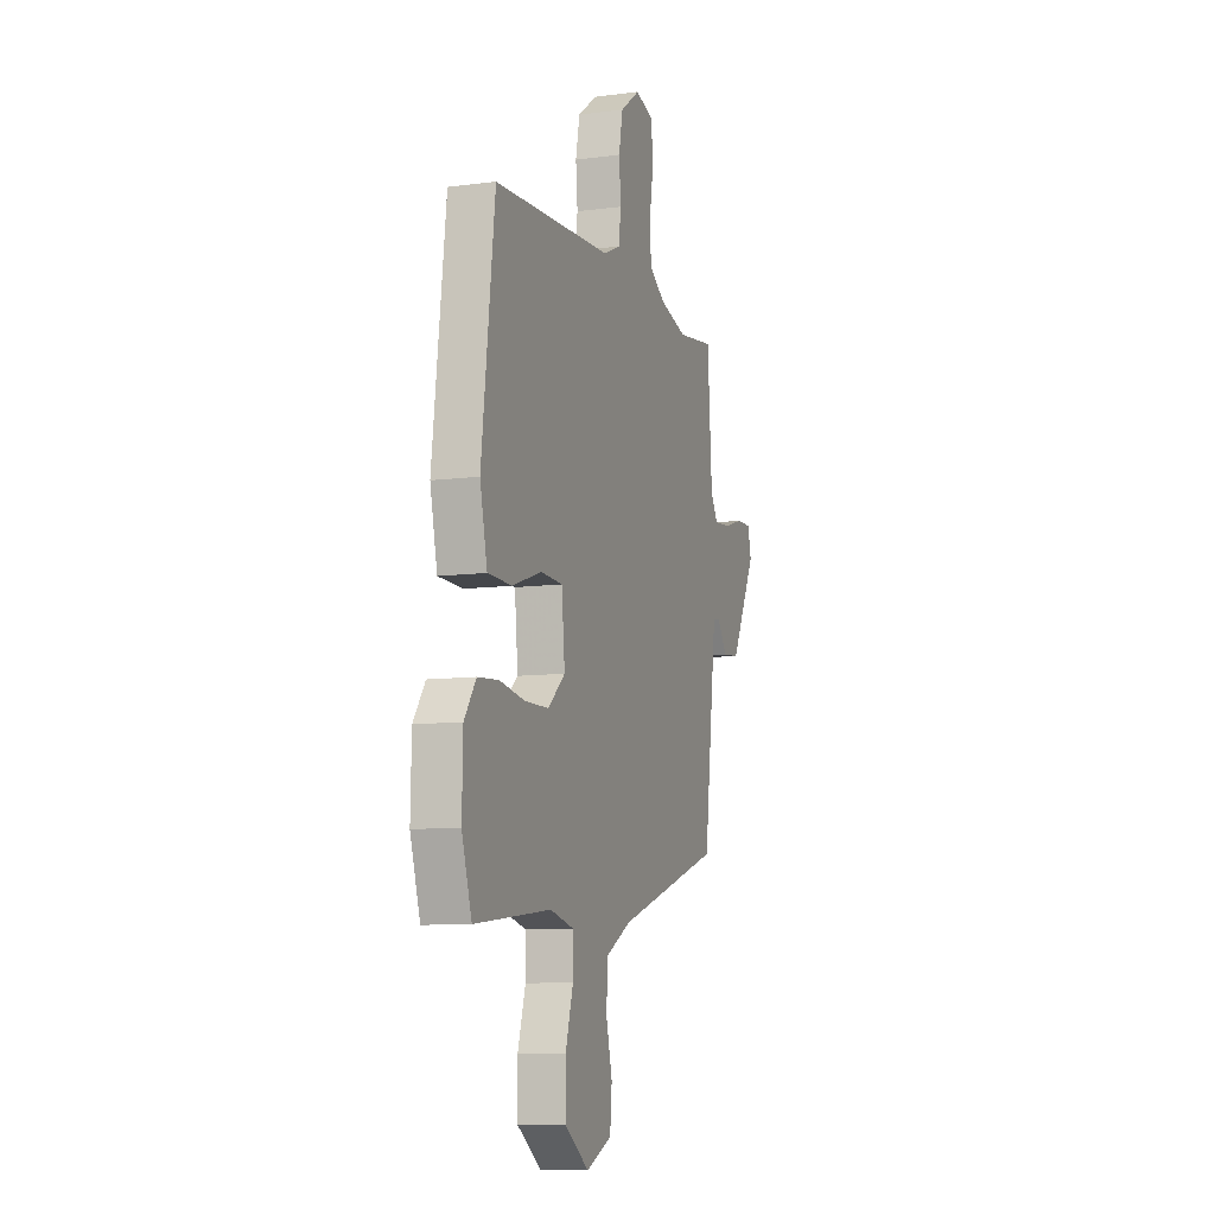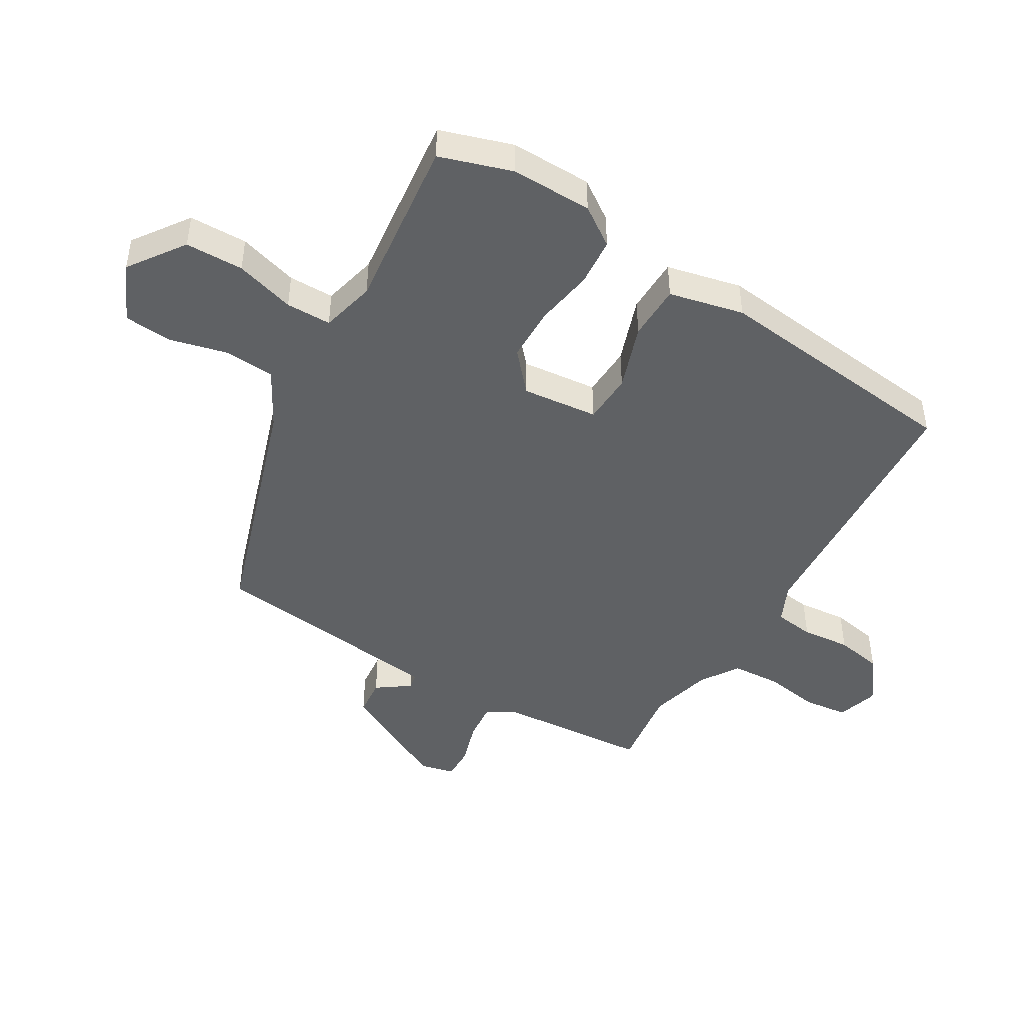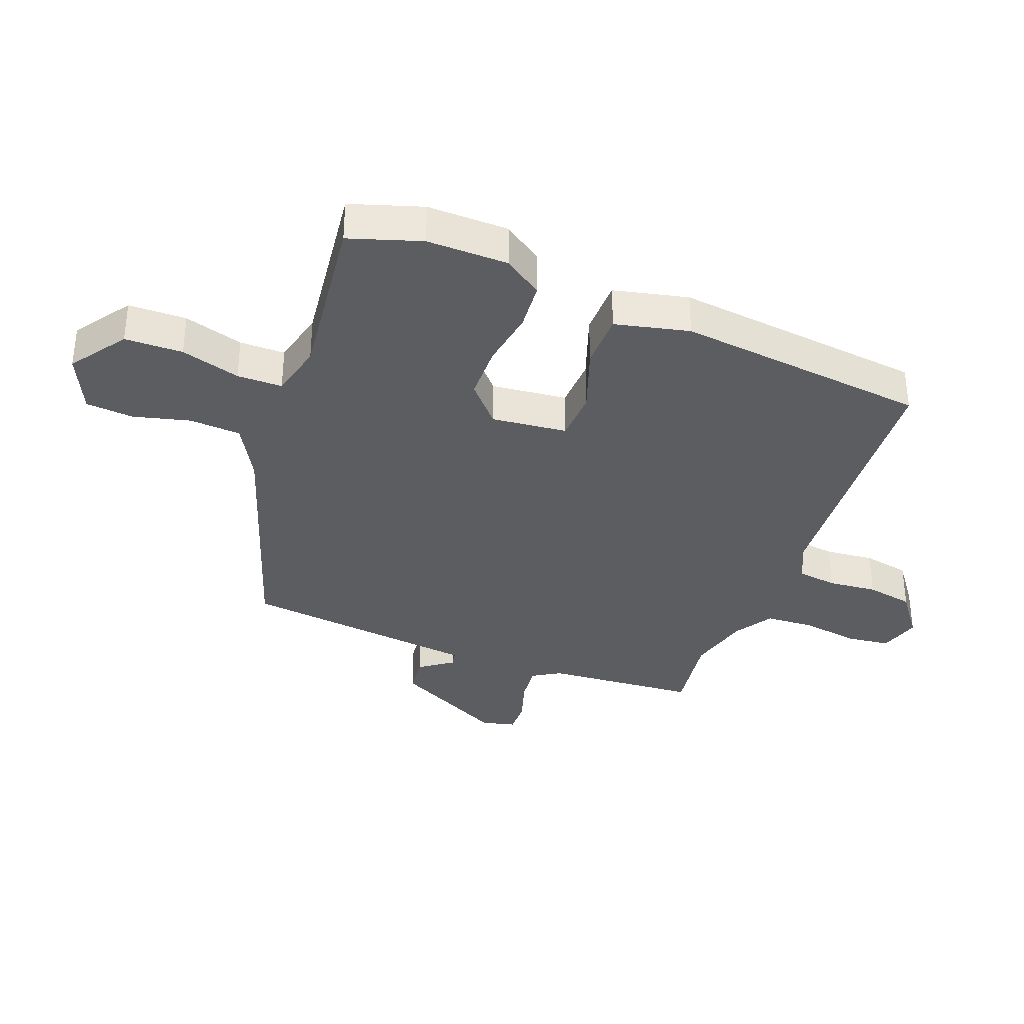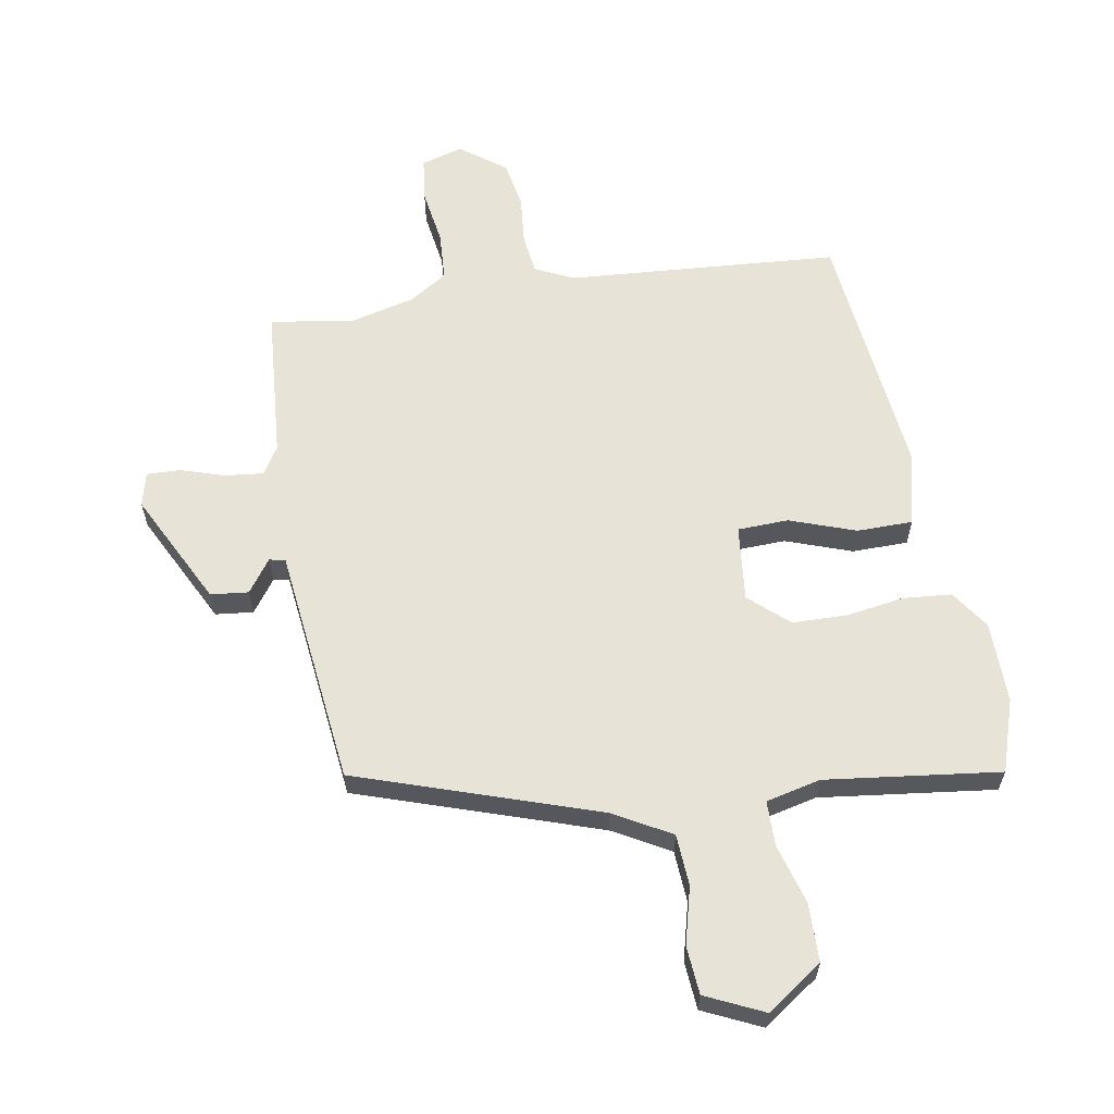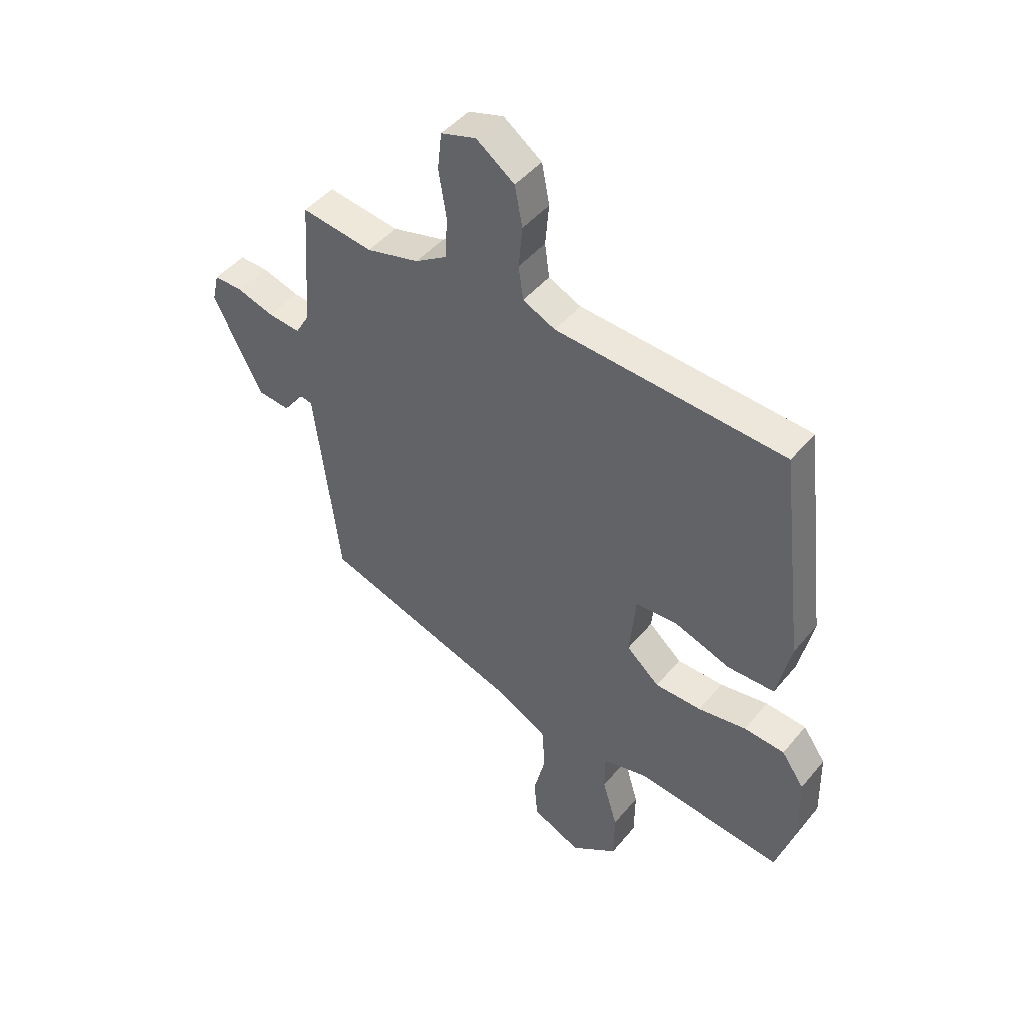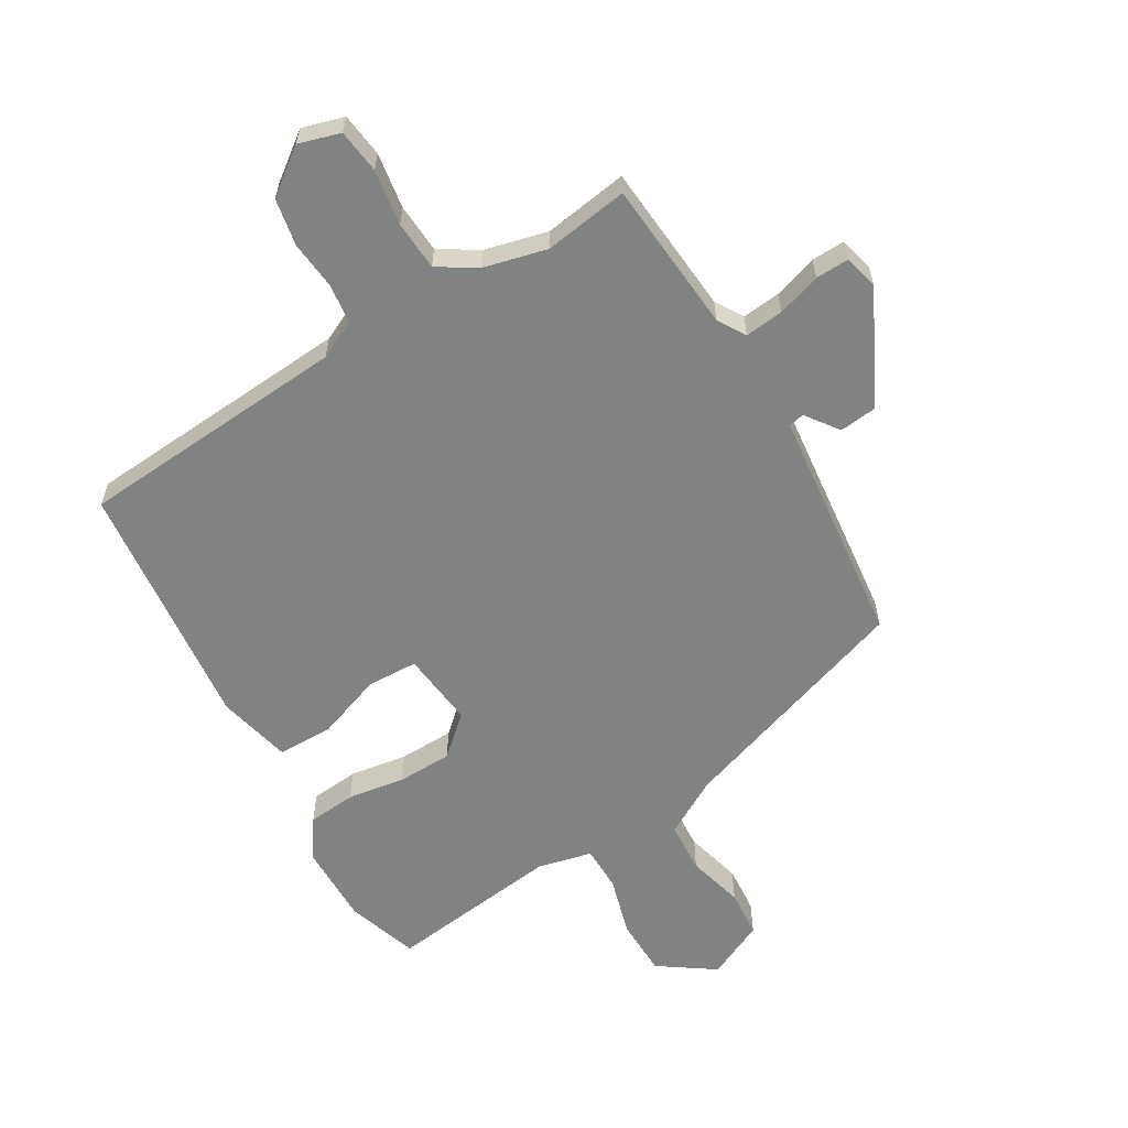
<metadata>
{"format":"obj","ext":"obj","renderer":"f3d","projection":"perspective","resolution":1024,"background":"white","views":[{"elev":-9.3,"azim":-70.9,"up":"+Z"},{"elev":-45.9,"azim":-120.5,"up":"+Y"},{"elev":-35.4,"azim":-110.4,"up":"+Y"},{"elev":61.6,"azim":170.9,"up":"+Y"},{"elev":45.9,"azim":-143.0,"up":"+Z"},{"elev":-60.6,"azim":31.4,"up":"+Y"}]}
</metadata>
<code>
v 0.509 0.07 -0.347
v 0.115 0.07 -0.474
v 0.022 0.07 -0.525
v 0.016 0.07 -0.609
v 0.039 0.07 -0.702
v 0.032 0.07 -0.78
v -0.063 0.07 -0.823
v -0.153 0.07 -0.759
v -0.154 0.07 -0.664
v -0.125 0.07 -0.567
v -0.125 0.07 -0.493
v -0.214 0.07 -0.471
v -0.499 0.07 -0.503
v -0.536 0.07 -0.385
v -0.533 0.07 -0.252
v -0.489 0.07 -0.189
v -0.41 0.07 -0.183
v -0.316 0.07 -0.199
v -0.226 0.07 -0.198
v -0.162 0.07 -0.142
v -0.174 0.07 -0.018
v -0.257 0.07 -0.014
v -0.365 0.07 -0.051
v -0.456 0.07 -0.049
v -0.483 0.07 0.073
v -0.434 0.07 0.485
v 0.01 0.07 0.512
v 0.073 0.07 0.541
v 0.082 0.07 0.606
v 0.075 0.07 0.686
v 0.09 0.07 0.763
v 0.164 0.07 0.817
v 0.232 0.07 0.796
v 0.24 0.07 0.724
v 0.225 0.07 0.633
v 0.229 0.07 0.552
v 0.291 0.07 0.512
v 0.394 0.07 0.485
v 0.532 0.07 0.504
v 0.549 0.07 0.255
v 0.576 0.07 0.209
v 0.639 0.07 0.215
v 0.711 0.07 0.237
v 0.766 0.07 0.238
v 0.779 0.07 0.182
v 0.684 0.07 -0.001
v 0.622 0.07 -0.007
v 0.584 0.07 0.047
v 0.558 0.07 0.042
v 0.535 0.07 -0.14
v 0.509 0 -0.347
v 0.115 0 -0.474
v 0.022 0 -0.525
v 0.016 0 -0.609
v 0.039 0 -0.702
v 0.032 0 -0.78
v -0.063 0 -0.823
v -0.153 0 -0.759
v -0.154 0 -0.664
v -0.125 0 -0.567
v -0.125 0 -0.493
v -0.214 0 -0.471
v -0.499 0 -0.503
v -0.536 0 -0.385
v -0.533 0 -0.252
v -0.489 0 -0.189
v -0.41 0 -0.183
v -0.316 0 -0.199
v -0.226 0 -0.198
v -0.162 0 -0.142
v -0.174 0 -0.018
v -0.257 0 -0.014
v -0.365 0 -0.051
v -0.456 0 -0.049
v -0.483 0 0.073
v -0.434 0 0.485
v 0.01 0 0.512
v 0.073 0 0.541
v 0.082 0 0.606
v 0.075 0 0.686
v 0.09 0 0.763
v 0.164 0 0.817
v 0.232 0 0.796
v 0.24 0 0.724
v 0.225 0 0.633
v 0.229 0 0.552
v 0.291 0 0.512
v 0.394 0 0.485
v 0.532 0 0.504
v 0.549 0 0.255
v 0.576 0 0.209
v 0.639 0 0.215
v 0.711 0 0.237
v 0.766 0 0.238
v 0.779 0 0.182
v 0.684 0 -0.001
v 0.622 0 -0.007
v 0.584 0 0.047
v 0.558 0 0.042
v 0.535 0 -0.14
f 46 47 48
f 45 46 48
f 44 45 48
f 43 44 48
f 42 43 48
f 41 42 48 49
f 40 41 49 50
f 50 1 2
f 40 50 2
f 39 40 2
f 38 39 2
f 33 34 35
f 32 33 35
f 31 32 35
f 30 31 35
f 29 30 35
f 28 29 35 36
f 27 28 36 37
f 27 37 38
f 26 27 38
f 25 26 38
f 24 25 38
f 23 24 38
f 22 23 38
f 16 17 18
f 15 16 18
f 14 15 18
f 13 14 18
f 12 13 18
f 11 12 18 19
f 8 9 10
f 7 8 10
f 6 7 10
f 5 6 10
f 4 5 10
f 3 4 10 11
f 11 19 20
f 3 11 20
f 2 3 20
f 21 22 38
f 2 20 21 38
f 98 97 96
f 98 96 95
f 98 95 94
f 98 94 93
f 98 93 92
f 99 98 92 91
f 100 99 91 90
f 52 51 100
f 52 100 90
f 52 90 89
f 52 89 88
f 85 84 83
f 85 83 82
f 85 82 81
f 85 81 80
f 85 80 79
f 86 85 79 78
f 87 86 78 77
f 88 87 77
f 88 77 76
f 88 76 75
f 88 75 74
f 88 74 73
f 88 73 72
f 68 67 66
f 68 66 65
f 68 65 64
f 68 64 63
f 68 63 62
f 69 68 62 61
f 60 59 58
f 60 58 57
f 60 57 56
f 60 56 55
f 60 55 54
f 61 60 54 53
f 70 69 61
f 70 61 53
f 70 53 52
f 88 72 71
f 88 71 70 52
f 1 51 52 2
f 2 52 53 3
f 3 53 54 4
f 4 54 55 5
f 5 55 56 6
f 6 56 57 7
f 7 57 58 8
f 8 58 59 9
f 9 59 60 10
f 10 60 61 11
f 11 61 62 12
f 12 62 63 13
f 13 63 64 14
f 14 64 65 15
f 15 65 66 16
f 16 66 67 17
f 17 67 68 18
f 18 68 69 19
f 19 69 70 20
f 20 70 71 21
f 21 71 72 22
f 22 72 73 23
f 23 73 74 24
f 24 74 75 25
f 25 75 76 26
f 26 76 77 27
f 27 77 78 28
f 28 78 79 29
f 29 79 80 30
f 30 80 81 31
f 31 81 82 32
f 32 82 83 33
f 33 83 84 34
f 34 84 85 35
f 35 85 86 36
f 36 86 87 37
f 37 87 88 38
f 38 88 89 39
f 39 89 90 40
f 40 90 91 41
f 41 91 92 42
f 42 92 93 43
f 43 93 94 44
f 44 94 95 45
f 45 95 96 46
f 46 96 97 47
f 47 97 98 48
f 48 98 99 49
f 49 99 100 50
f 50 100 51 1

</code>
